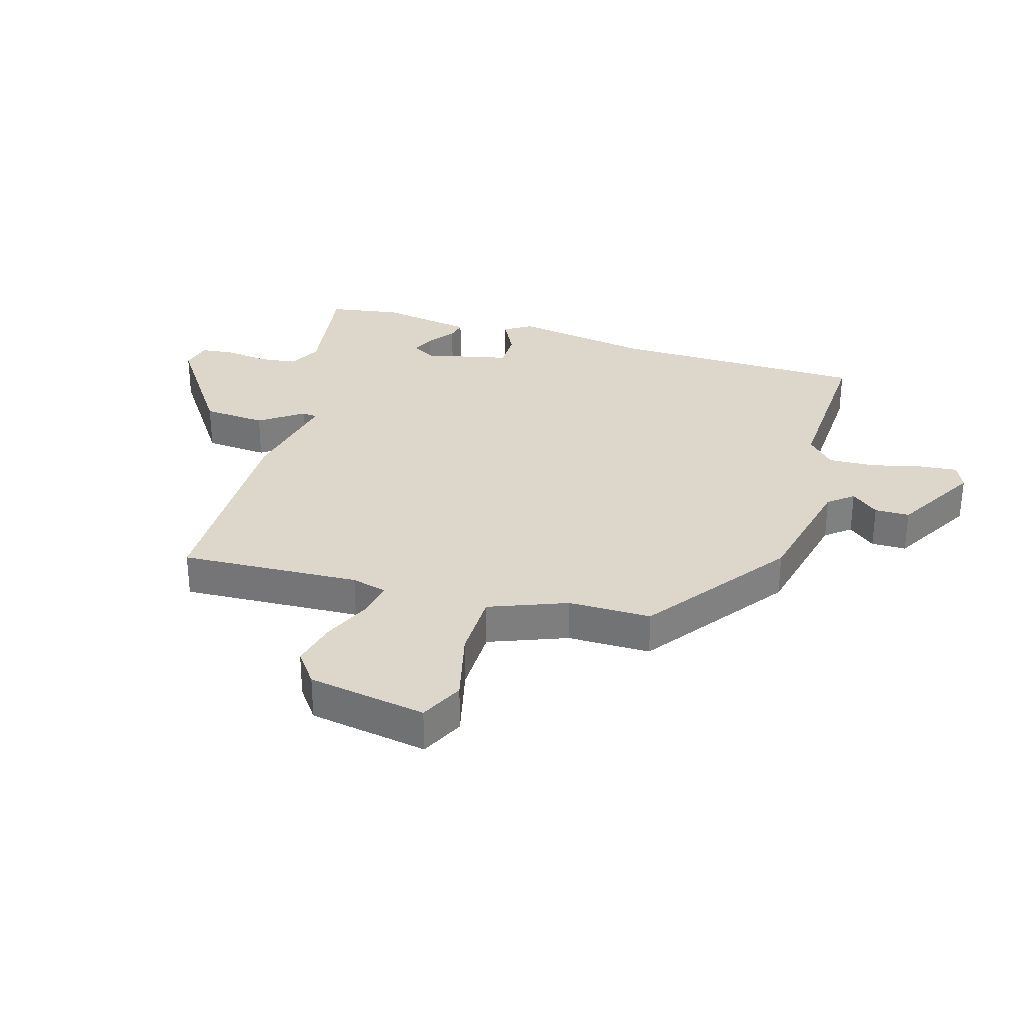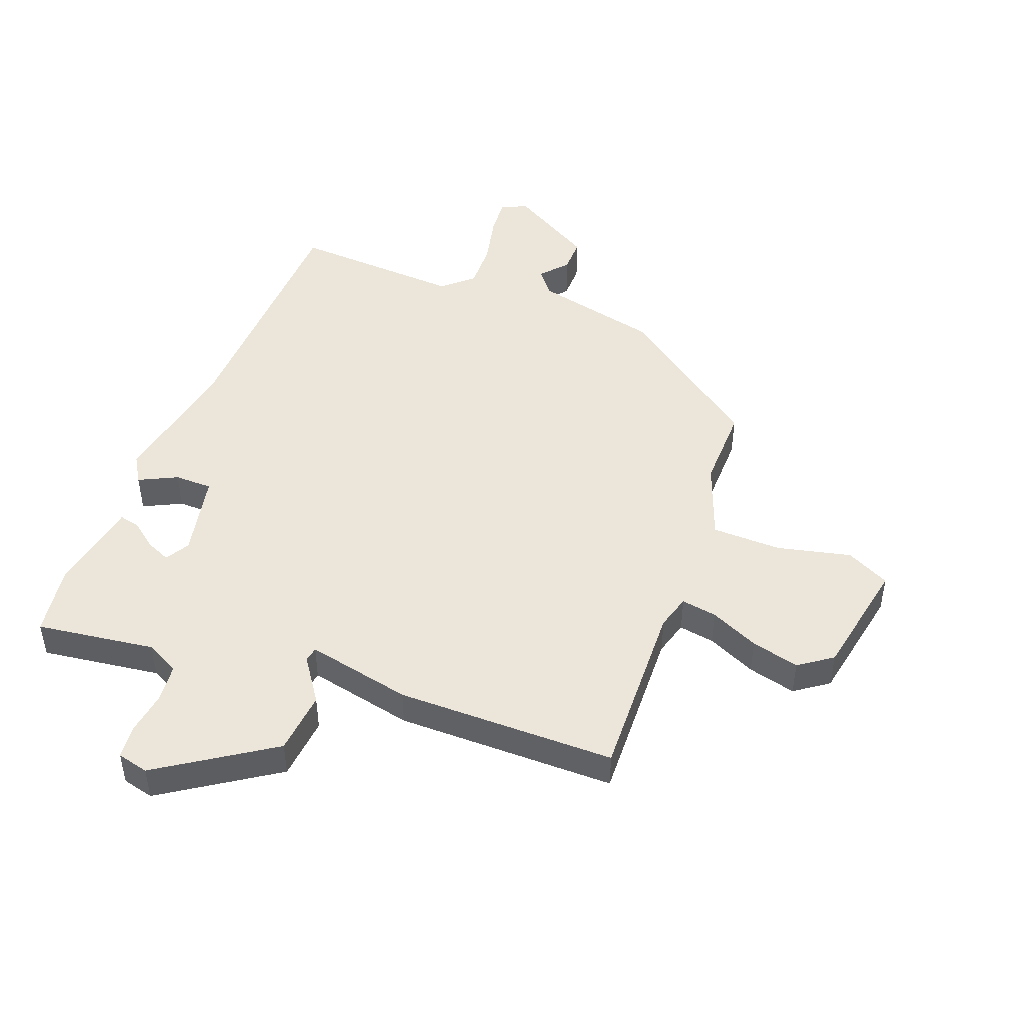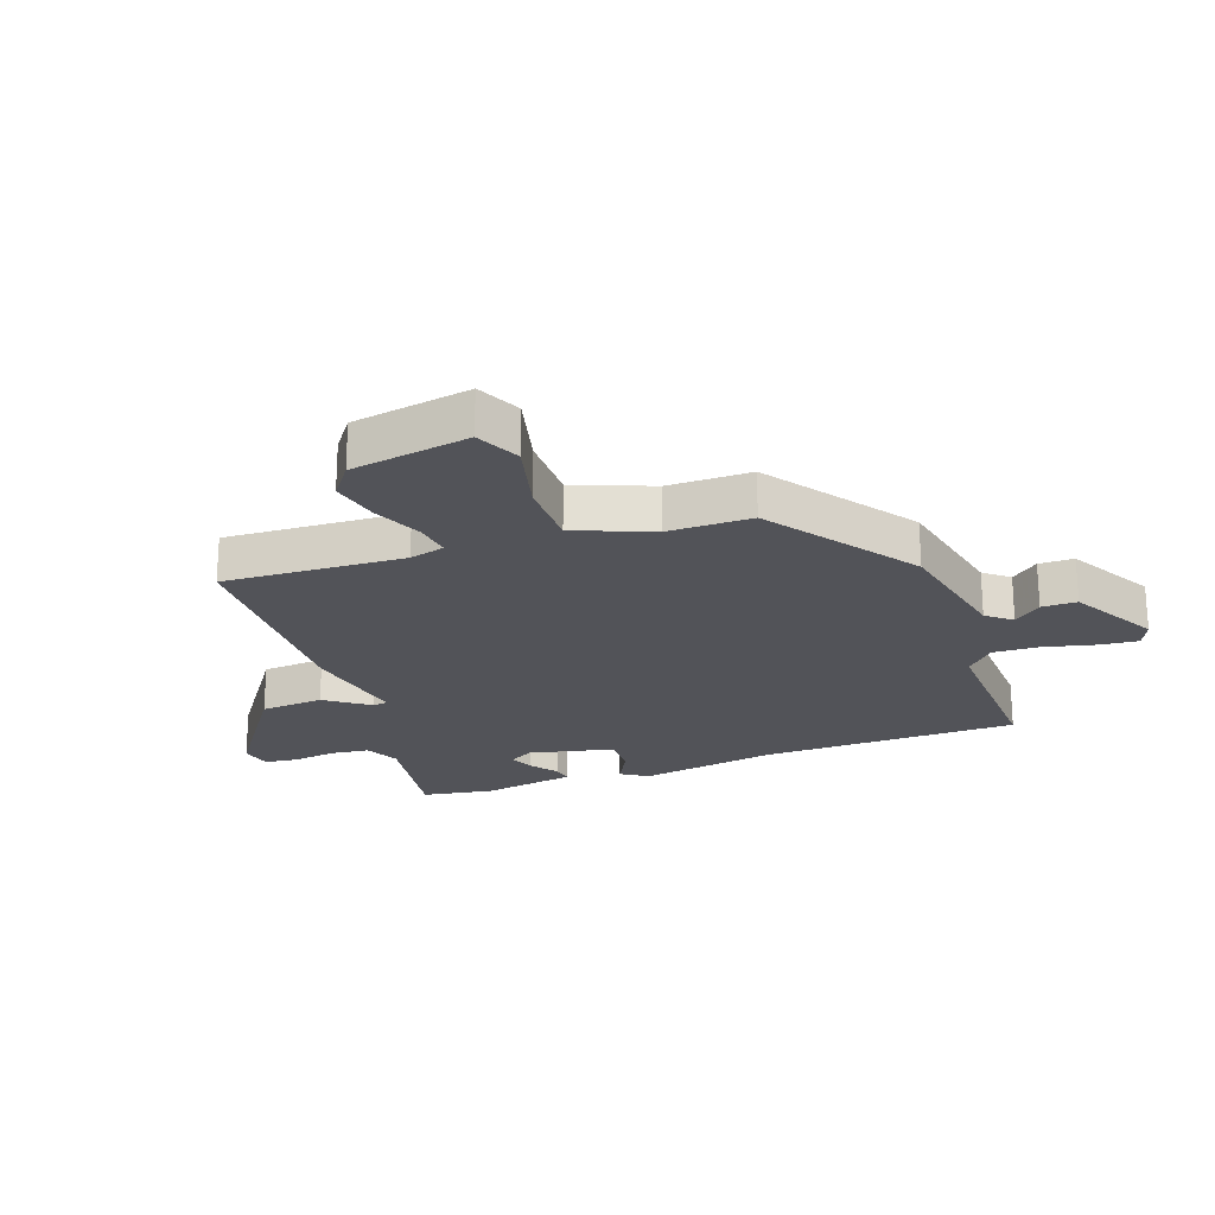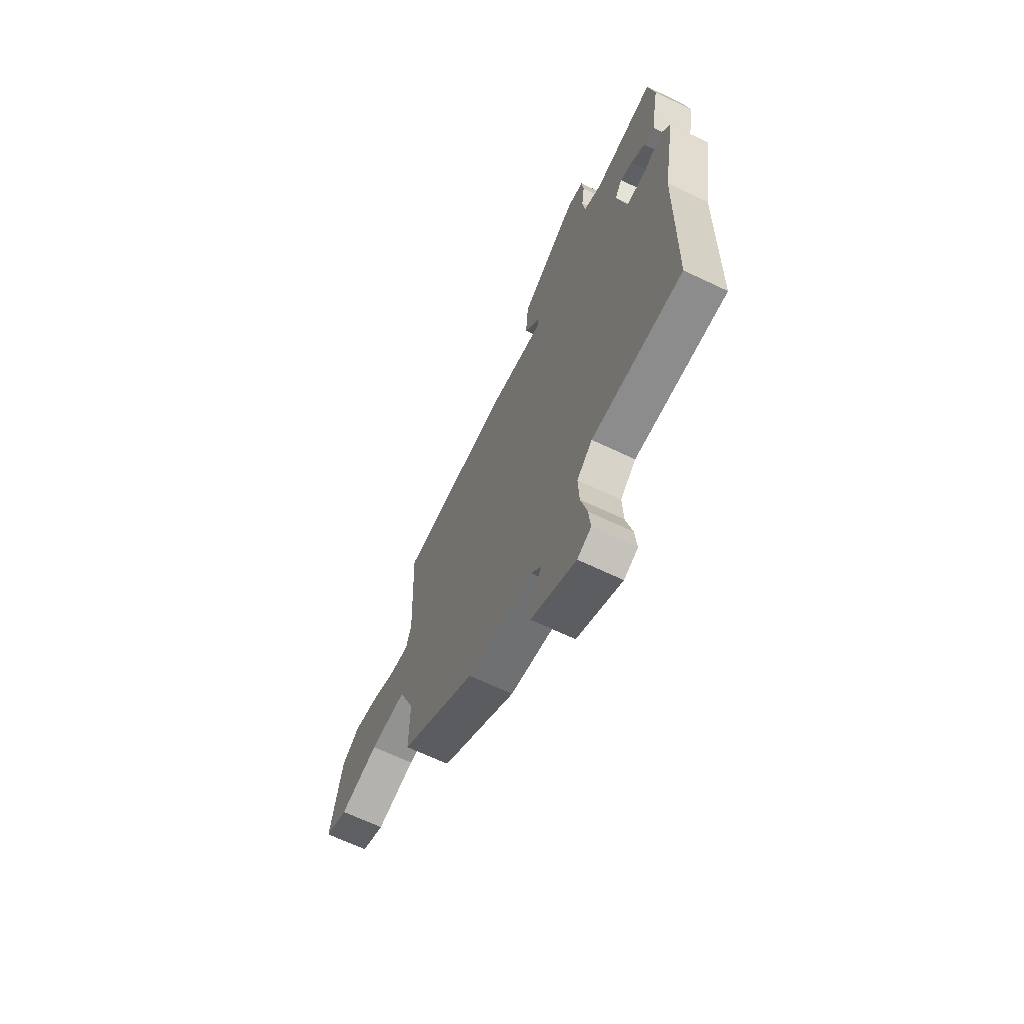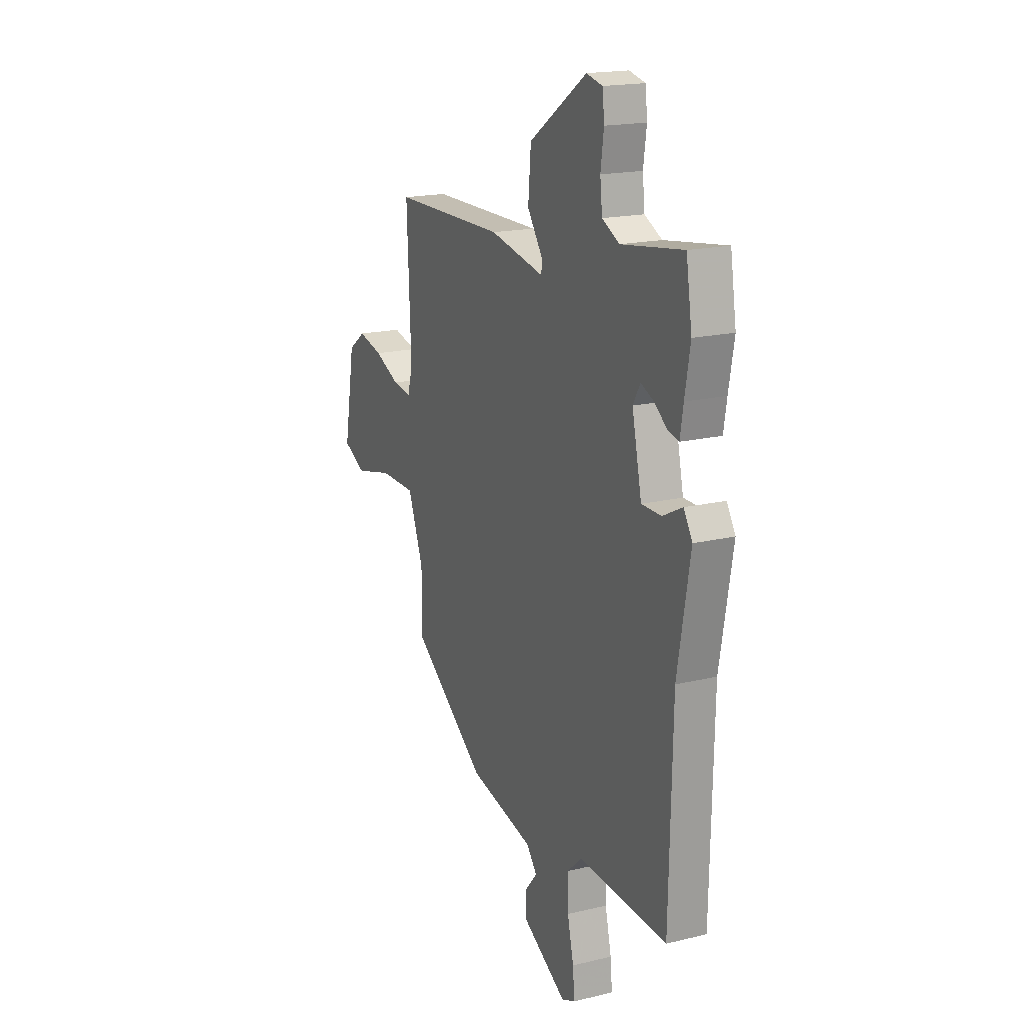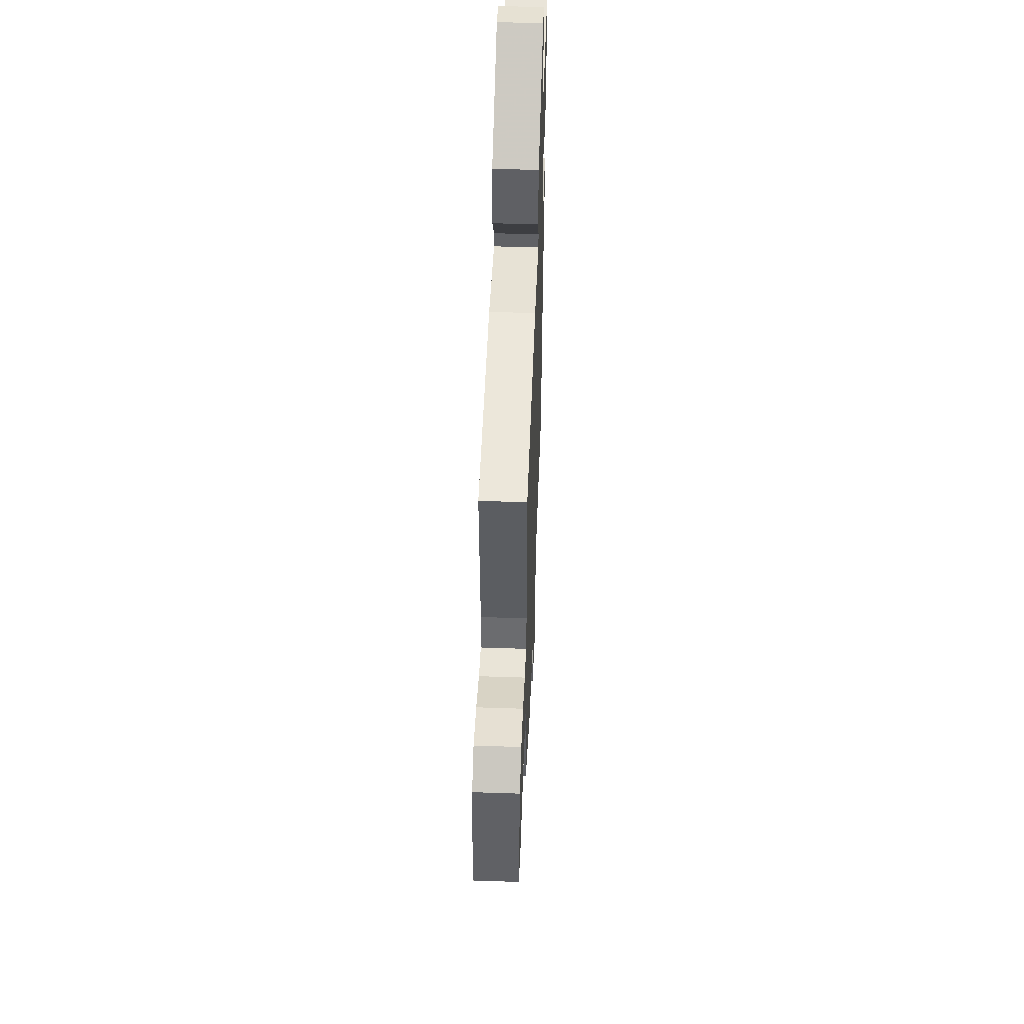
<metadata>
{"format":"obj","ext":"obj","renderer":"f3d","projection":"perspective","resolution":1024,"background":"white","views":[{"elev":30.8,"azim":106.4,"up":"+Y"},{"elev":47.2,"azim":21.5,"up":"+Y"},{"elev":-22.6,"azim":109.4,"up":"+Y"},{"elev":-66.8,"azim":-115.6,"up":"+Z"},{"elev":18.2,"azim":-115.1,"up":"+Z"},{"elev":51.5,"azim":92.1,"up":"+Z"}]}
</metadata>
<code>
v 0.503 0.07 0.446
v 0.49 0.07 0.146
v 0.506 0.07 0.088
v 0.566 0.07 0.097
v 0.647 0.07 0.133
v 0.727 0.07 0.152
v 0.782 0.07 0.112
v 0.817 0.07 -0.085
v 0.744 0.07 -0.12
v 0.621 0.07 -0.09
v 0.506 0.07 -0.091
v 0.456 0.07 -0.22
v 0.457 0.07 -0.358
v 0.217 0.07 -0.531
v 0.007 0.07 -0.577
v -0.026 0.07 -0.618
v 0.012 0.07 -0.663
v 0.012 0.07 -0.721
v -0.13 0.07 -0.802
v -0.174 0.07 -0.783
v -0.168 0.07 -0.719
v -0.148 0.07 -0.634
v -0.145 0.07 -0.557
v -0.194 0.07 -0.512
v -0.48 0.07 -0.525
v -0.489 0.07 -0.099
v -0.529 0.07 0.13
v -0.501 0.07 0.175
v -0.438 0.07 0.143
v -0.375 0.07 0.143
v -0.344 0.07 0.284
v -0.367 0.07 0.324
v -0.407 0.07 0.307
v -0.451 0.07 0.274
v -0.485 0.07 0.267
v -0.495 0.07 0.328
v -0.512 0.07 0.423
v -0.493 0.07 0.542
v -0.296 0.07 0.513
v -0.24 0.07 0.541
v -0.233 0.07 0.604
v -0.243 0.07 0.676
v -0.237 0.07 0.732
v -0.185 0.07 0.744
v 0.001 0.07 0.618
v 0.01 0.07 0.513
v -0.041 0.07 0.441
v -0.037 0.07 0.416
v 0.138 0.07 0.451
v 0.503 0 0.446
v 0.49 0 0.146
v 0.506 0 0.088
v 0.566 0 0.097
v 0.647 0 0.133
v 0.727 0 0.152
v 0.782 0 0.112
v 0.817 0 -0.085
v 0.744 0 -0.12
v 0.621 0 -0.09
v 0.506 0 -0.091
v 0.456 0 -0.22
v 0.457 0 -0.358
v 0.217 0 -0.531
v 0.007 0 -0.577
v -0.026 0 -0.618
v 0.012 0 -0.663
v 0.012 0 -0.721
v -0.13 0 -0.802
v -0.174 0 -0.783
v -0.168 0 -0.719
v -0.148 0 -0.634
v -0.145 0 -0.557
v -0.194 0 -0.512
v -0.48 0 -0.525
v -0.489 0 -0.099
v -0.529 0 0.13
v -0.501 0 0.175
v -0.438 0 0.143
v -0.375 0 0.143
v -0.344 0 0.284
v -0.367 0 0.324
v -0.407 0 0.307
v -0.451 0 0.274
v -0.485 0 0.267
v -0.495 0 0.328
v -0.512 0 0.423
v -0.493 0 0.542
v -0.296 0 0.513
v -0.24 0 0.541
v -0.233 0 0.604
v -0.243 0 0.676
v -0.237 0 0.732
v -0.185 0 0.744
v 0.001 0 0.618
v 0.01 0 0.513
v -0.041 0 0.441
v -0.037 0 0.416
v 0.138 0 0.451
f 48 49 1 2
f 45 46 47
f 44 45 47
f 43 44 47
f 42 43 47
f 41 42 47
f 40 41 47 48
f 39 40 48
f 38 39 48
f 37 38 48
f 36 37 48
f 33 34 35 36
f 32 33 36
f 32 36 48
f 48 2 3
f 32 48 3
f 31 32 3
f 26 27 28 29
f 26 29 30
f 25 26 30
f 24 25 30
f 30 31 3
f 24 30 3
f 23 24 3
f 20 21 22
f 19 20 22
f 18 19 22
f 17 18 22
f 16 17 22
f 22 23 3
f 16 22 3
f 15 16 3
f 12 13 14 15
f 8 9 10
f 7 8 10
f 6 7 10
f 5 6 10
f 4 5 10
f 4 10 11
f 11 12 15
f 4 11 15
f 3 4 15
f 51 50 98 97
f 96 95 94
f 96 94 93
f 96 93 92
f 96 92 91
f 96 91 90
f 97 96 90 89
f 97 89 88
f 97 88 87
f 97 87 86
f 97 86 85
f 85 84 83 82
f 85 82 81
f 97 85 81
f 52 51 97
f 52 97 81
f 52 81 80
f 78 77 76 75
f 79 78 75
f 79 75 74
f 79 74 73
f 52 80 79
f 52 79 73
f 52 73 72
f 71 70 69
f 71 69 68
f 71 68 67
f 71 67 66
f 71 66 65
f 52 72 71
f 52 71 65
f 52 65 64
f 64 63 62 61
f 59 58 57
f 59 57 56
f 59 56 55
f 59 55 54
f 59 54 53
f 60 59 53
f 64 61 60
f 64 60 53
f 64 53 52
f 1 50 51 2
f 2 51 52 3
f 3 52 53 4
f 4 53 54 5
f 5 54 55 6
f 6 55 56 7
f 7 56 57 8
f 8 57 58 9
f 9 58 59 10
f 10 59 60 11
f 11 60 61 12
f 12 61 62 13
f 13 62 63 14
f 14 63 64 15
f 15 64 65 16
f 16 65 66 17
f 17 66 67 18
f 18 67 68 19
f 19 68 69 20
f 20 69 70 21
f 21 70 71 22
f 22 71 72 23
f 23 72 73 24
f 24 73 74 25
f 25 74 75 26
f 26 75 76 27
f 27 76 77 28
f 28 77 78 29
f 29 78 79 30
f 30 79 80 31
f 31 80 81 32
f 32 81 82 33
f 33 82 83 34
f 34 83 84 35
f 35 84 85 36
f 36 85 86 37
f 37 86 87 38
f 38 87 88 39
f 39 88 89 40
f 40 89 90 41
f 41 90 91 42
f 42 91 92 43
f 43 92 93 44
f 44 93 94 45
f 45 94 95 46
f 46 95 96 47
f 47 96 97 48
f 48 97 98 49
f 49 98 50 1

</code>
